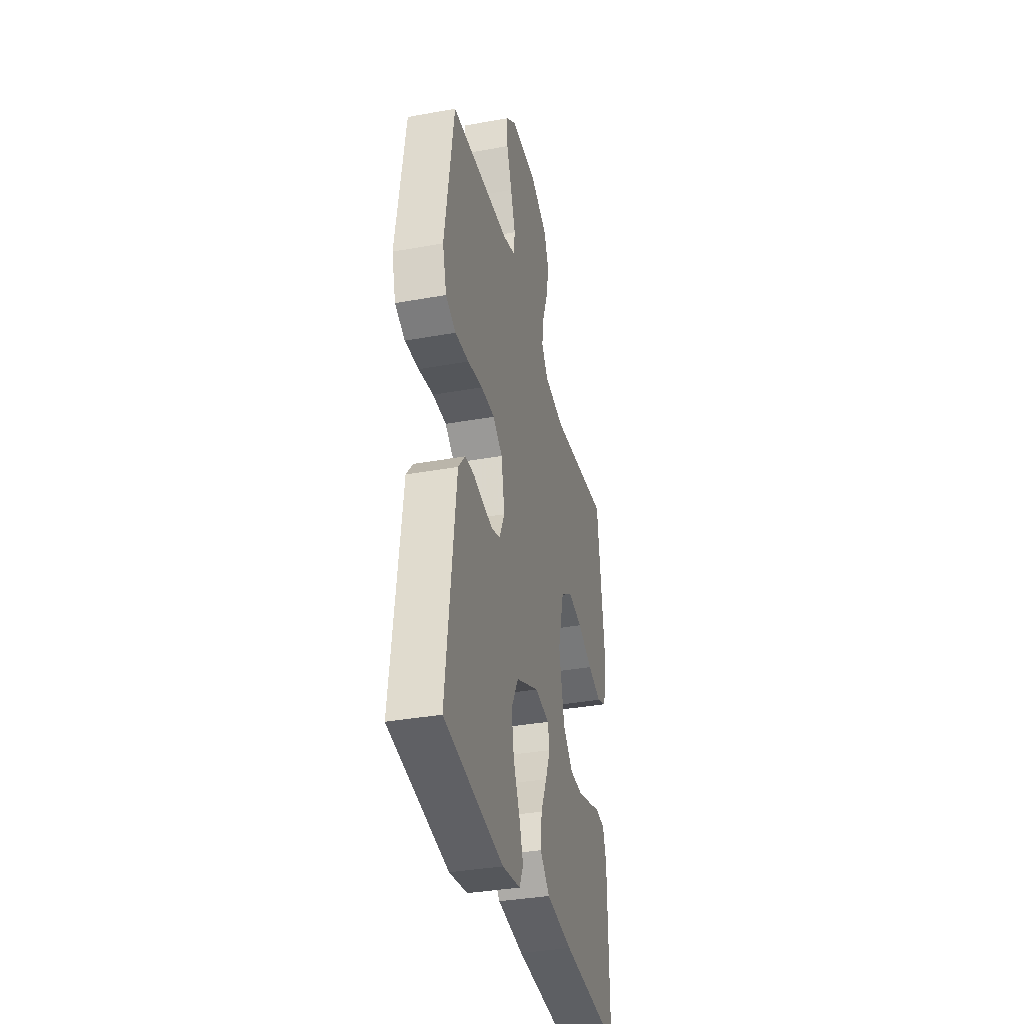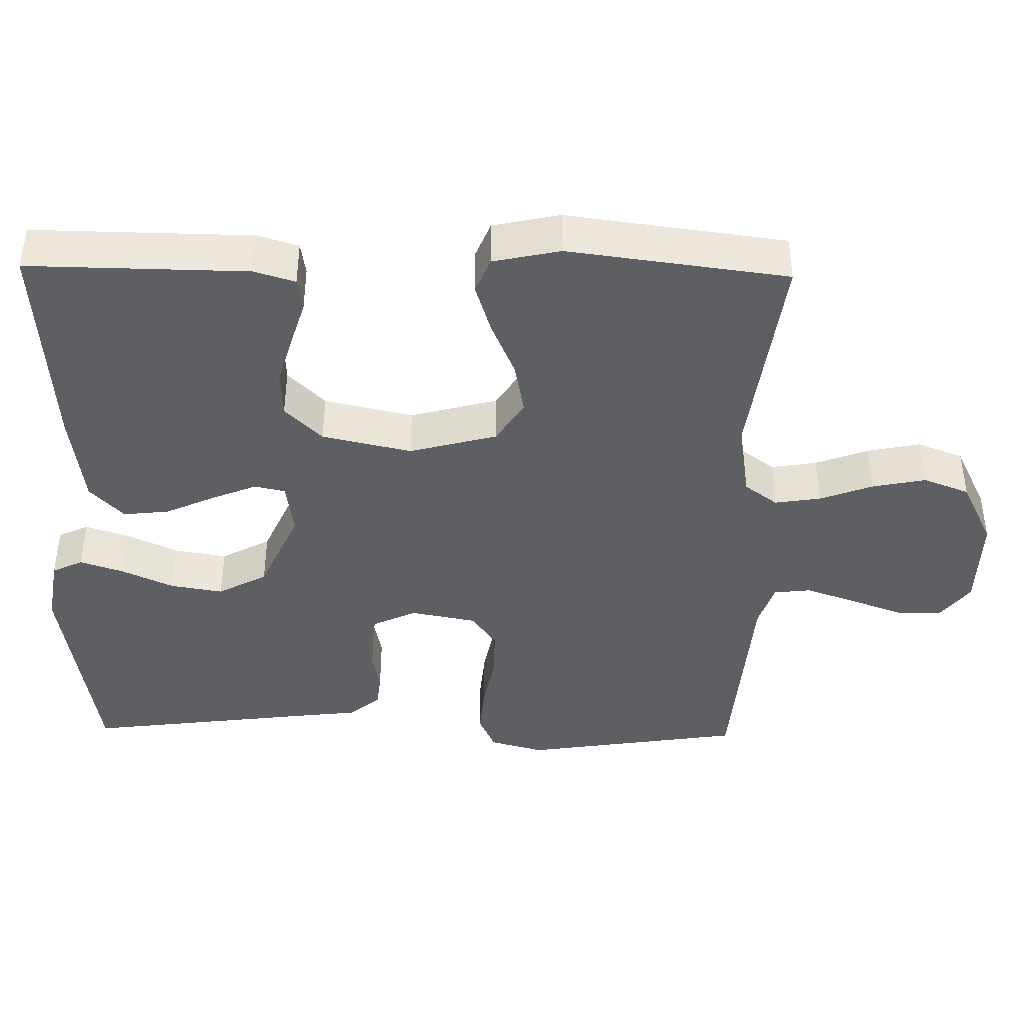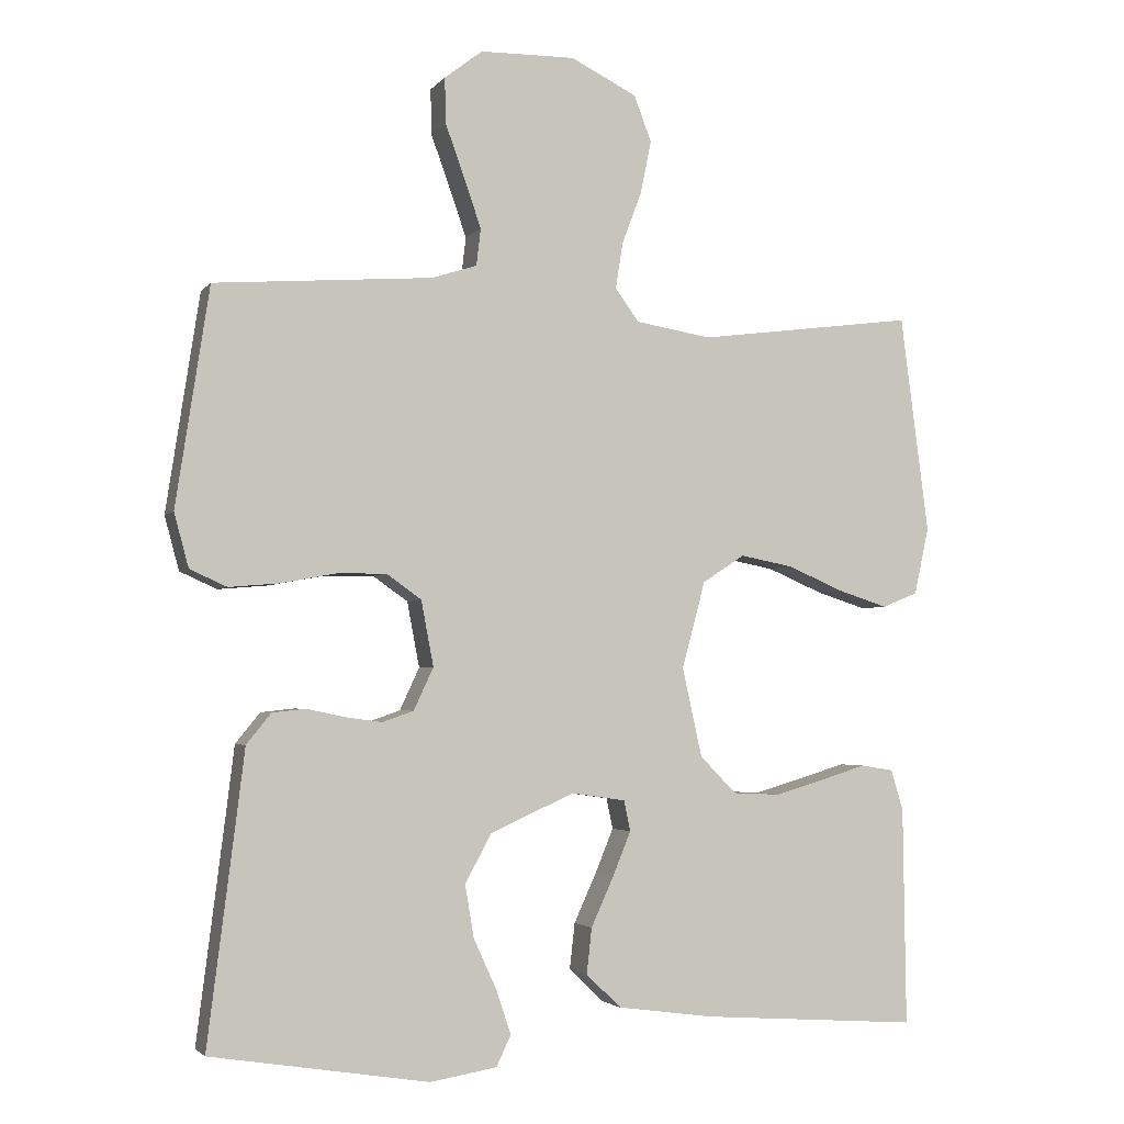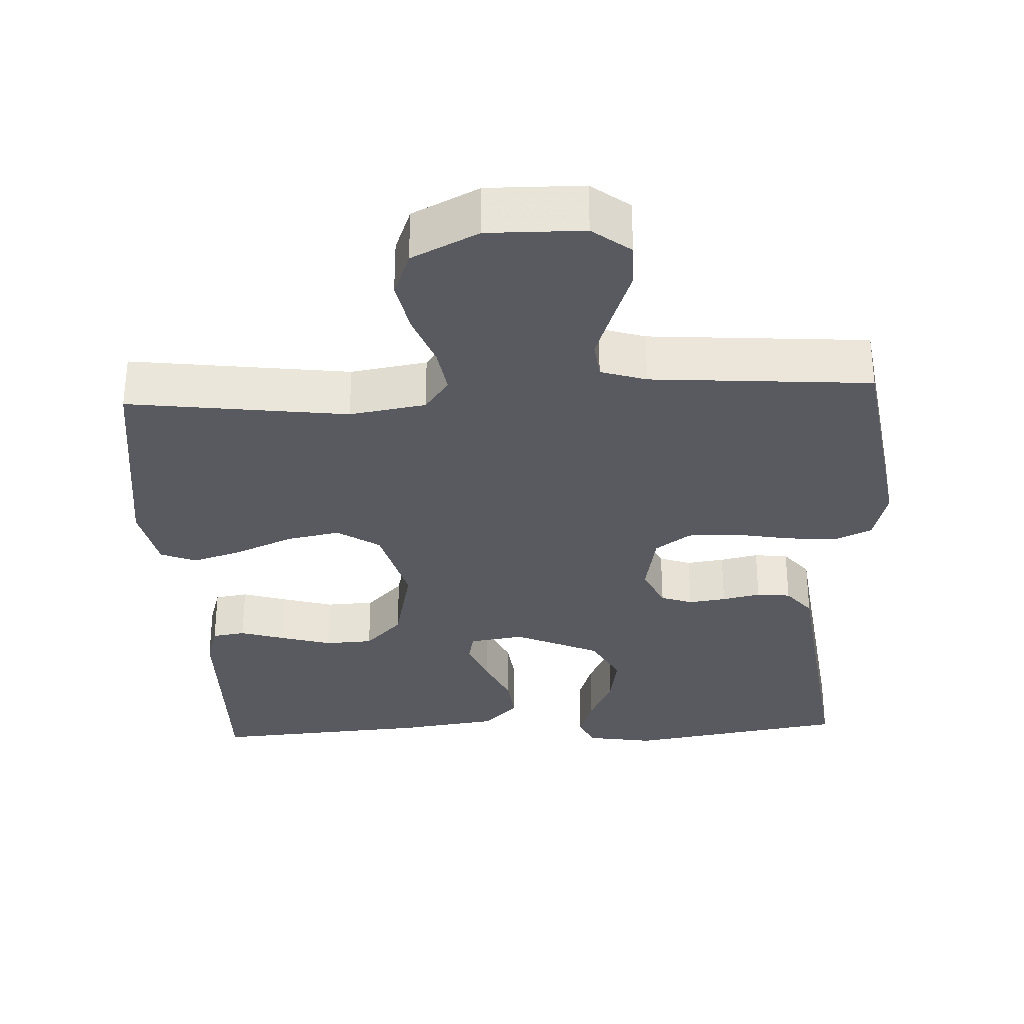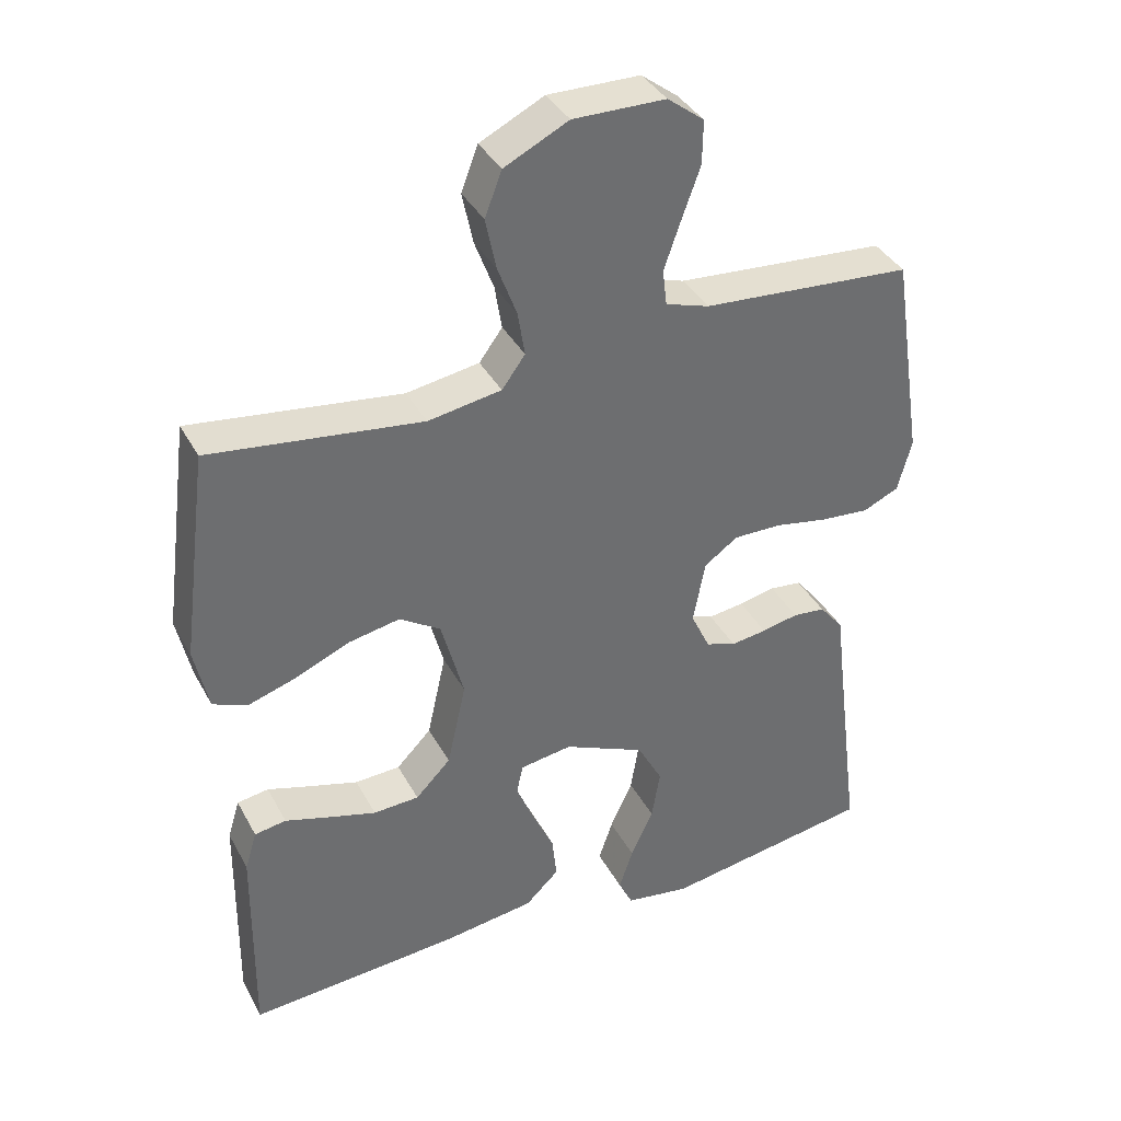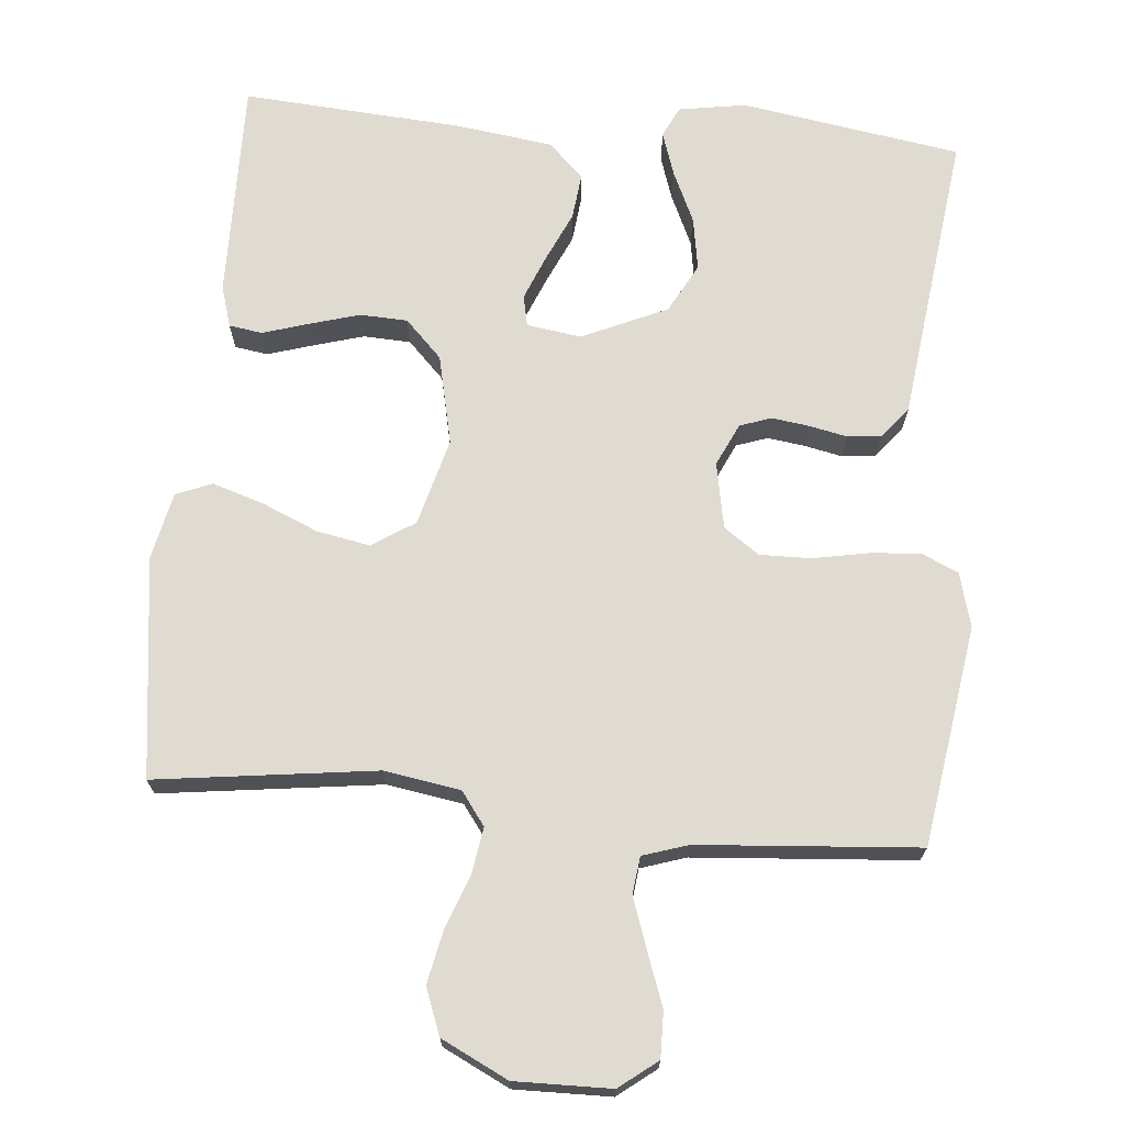
<metadata>
{"format":"obj","ext":"obj","renderer":"f3d","projection":"perspective","resolution":1024,"background":"white","views":[{"elev":-35.8,"azim":103.4,"up":"+Z"},{"elev":-41.8,"azim":-91.1,"up":"+Y"},{"elev":-3.0,"azim":161.0,"up":"+Z"},{"elev":-31.9,"azim":2.8,"up":"+Y"},{"elev":37.8,"azim":-25.7,"up":"+Z"},{"elev":70.2,"azim":5.1,"up":"+Y"}]}
</metadata>
<code>
v -0.5 0.07 0.5
v -0.2 0.07 0.461
v -0.096 0.07 0.478
v -0.063 0.07 0.523
v -0.073 0.07 0.586
v -0.1 0.07 0.658
v -0.115 0.07 0.731
v -0.091 0.07 0.794
v 0 0.07 0.839
v 0.131 0.07 0.837
v 0.183 0.07 0.797
v 0.182 0.07 0.735
v 0.156 0.07 0.663
v 0.132 0.07 0.594
v 0.138 0.07 0.543
v 0.2 0.07 0.523
v 0.5 0.07 0.5
v 0.546 0.07 0.2
v 0.526 0.07 0.126
v 0.475 0.07 0.103
v 0.406 0.07 0.109
v 0.331 0.07 0.123
v 0.262 0.07 0.124
v 0.214 0.07 0.09
v 0.197 0.07 0
v 0.224 0.07 -0.058
v 0.267 0.07 -0.073
v 0.318 0.07 -0.066
v 0.37 0.07 -0.055
v 0.416 0.07 -0.06
v 0.45 0.07 -0.102
v 0.462 0.07 -0.2
v 0.5 0.07 -0.5
v 0.2 0.07 -0.548
v 0.108 0.07 -0.533
v 0.088 0.07 -0.491
v 0.108 0.07 -0.431
v 0.14 0.07 -0.361
v 0.152 0.07 -0.289
v 0.116 0.07 -0.222
v 0 0.07 -0.17
v -0.074 0.07 -0.181
v -0.083 0.07 -0.223
v -0.058 0.07 -0.284
v -0.027 0.07 -0.352
v -0.02 0.07 -0.415
v -0.068 0.07 -0.461
v -0.2 0.07 -0.479
v -0.5 0.07 -0.5
v -0.496 0.07 -0.2
v -0.479 0.07 -0.144
v -0.434 0.07 -0.137
v -0.372 0.07 -0.156
v -0.303 0.07 -0.176
v -0.238 0.07 -0.173
v -0.188 0.07 -0.122
v -0.161 0.07 0
v -0.193 0.07 0.119
v -0.251 0.07 0.157
v -0.324 0.07 0.143
v -0.401 0.07 0.11
v -0.47 0.07 0.088
v -0.519 0.07 0.108
v -0.539 0.07 0.2
v -0.5 0 0.5
v -0.2 0 0.461
v -0.096 0 0.478
v -0.063 0 0.523
v -0.073 0 0.586
v -0.1 0 0.658
v -0.115 0 0.731
v -0.091 0 0.794
v 0 0 0.839
v 0.131 0 0.837
v 0.183 0 0.797
v 0.182 0 0.735
v 0.156 0 0.663
v 0.132 0 0.594
v 0.138 0 0.543
v 0.2 0 0.523
v 0.5 0 0.5
v 0.546 0 0.2
v 0.526 0 0.126
v 0.475 0 0.103
v 0.406 0 0.109
v 0.331 0 0.123
v 0.262 0 0.124
v 0.214 0 0.09
v 0.197 0 0
v 0.224 0 -0.058
v 0.267 0 -0.073
v 0.318 0 -0.066
v 0.37 0 -0.055
v 0.416 0 -0.06
v 0.45 0 -0.102
v 0.462 0 -0.2
v 0.5 0 -0.5
v 0.2 0 -0.548
v 0.108 0 -0.533
v 0.088 0 -0.491
v 0.108 0 -0.431
v 0.14 0 -0.361
v 0.152 0 -0.289
v 0.116 0 -0.222
v 0 0 -0.17
v -0.074 0 -0.181
v -0.083 0 -0.223
v -0.058 0 -0.284
v -0.027 0 -0.352
v -0.02 0 -0.415
v -0.068 0 -0.461
v -0.2 0 -0.479
v -0.5 0 -0.5
v -0.496 0 -0.2
v -0.479 0 -0.144
v -0.434 0 -0.137
v -0.372 0 -0.156
v -0.303 0 -0.176
v -0.238 0 -0.173
v -0.188 0 -0.122
v -0.161 0 0
v -0.193 0 0.119
v -0.251 0 0.157
v -0.324 0 0.143
v -0.401 0 0.11
v -0.47 0 0.088
v -0.519 0 0.108
v -0.539 0 0.2
f 64 1 2
f 63 64 2
f 62 63 2
f 61 62 2
f 60 61 2
f 59 60 2 3
f 58 59 3 4
f 57 58 4
f 51 52 53
f 50 51 53
f 49 50 53
f 48 49 53
f 47 48 53
f 46 47 53
f 45 46 53
f 44 45 53
f 44 53 54
f 43 44 54 55
f 36 37 38
f 35 36 38
f 34 35 38
f 33 34 38
f 32 33 38
f 32 38 39
f 31 32 39
f 30 31 39
f 29 30 39
f 28 29 39
f 27 28 39 40
f 20 21 22
f 19 20 22
f 18 19 22
f 17 18 22
f 16 17 22
f 15 16 22 23
f 11 12 13
f 10 11 13
f 9 10 13
f 8 9 13
f 7 8 13
f 6 7 13
f 5 6 13
f 4 5 13 14
f 57 4 14 15
f 42 43 55 56
f 56 57 15
f 42 56 15
f 41 42 15
f 26 27 40 41
f 25 26 41
f 24 25 41 15
f 15 23 24
f 66 65 128
f 66 128 127
f 66 127 126
f 66 126 125
f 66 125 124
f 67 66 124 123
f 68 67 123 122
f 68 122 121
f 117 116 115
f 117 115 114
f 117 114 113
f 117 113 112
f 117 112 111
f 117 111 110
f 117 110 109
f 117 109 108
f 118 117 108
f 119 118 108 107
f 102 101 100
f 102 100 99
f 102 99 98
f 102 98 97
f 102 97 96
f 103 102 96
f 103 96 95
f 103 95 94
f 103 94 93
f 103 93 92
f 104 103 92 91
f 86 85 84
f 86 84 83
f 86 83 82
f 86 82 81
f 86 81 80
f 87 86 80 79
f 77 76 75
f 77 75 74
f 77 74 73
f 77 73 72
f 77 72 71
f 77 71 70
f 77 70 69
f 78 77 69 68
f 79 78 68 121
f 120 119 107 106
f 79 121 120
f 79 120 106
f 79 106 105
f 105 104 91 90
f 105 90 89
f 79 105 89 88
f 88 87 79
f 1 65 66 2
f 2 66 67 3
f 3 67 68 4
f 4 68 69 5
f 5 69 70 6
f 6 70 71 7
f 7 71 72 8
f 8 72 73 9
f 9 73 74 10
f 10 74 75 11
f 11 75 76 12
f 12 76 77 13
f 13 77 78 14
f 14 78 79 15
f 15 79 80 16
f 16 80 81 17
f 17 81 82 18
f 18 82 83 19
f 19 83 84 20
f 20 84 85 21
f 21 85 86 22
f 22 86 87 23
f 23 87 88 24
f 24 88 89 25
f 25 89 90 26
f 26 90 91 27
f 27 91 92 28
f 28 92 93 29
f 29 93 94 30
f 30 94 95 31
f 31 95 96 32
f 32 96 97 33
f 33 97 98 34
f 34 98 99 35
f 35 99 100 36
f 36 100 101 37
f 37 101 102 38
f 38 102 103 39
f 39 103 104 40
f 40 104 105 41
f 41 105 106 42
f 42 106 107 43
f 43 107 108 44
f 44 108 109 45
f 45 109 110 46
f 46 110 111 47
f 47 111 112 48
f 48 112 113 49
f 49 113 114 50
f 50 114 115 51
f 51 115 116 52
f 52 116 117 53
f 53 117 118 54
f 54 118 119 55
f 55 119 120 56
f 56 120 121 57
f 57 121 122 58
f 58 122 123 59
f 59 123 124 60
f 60 124 125 61
f 61 125 126 62
f 62 126 127 63
f 63 127 128 64
f 64 128 65 1

</code>
